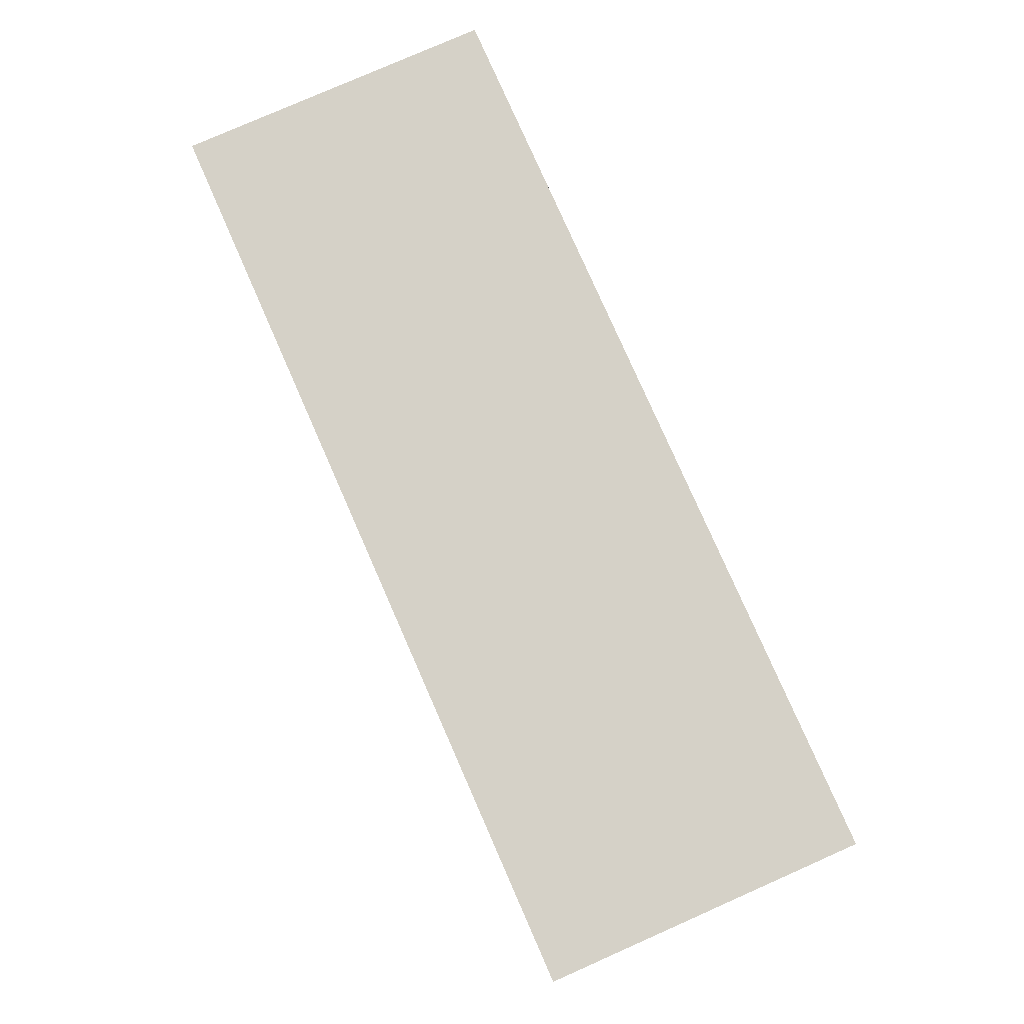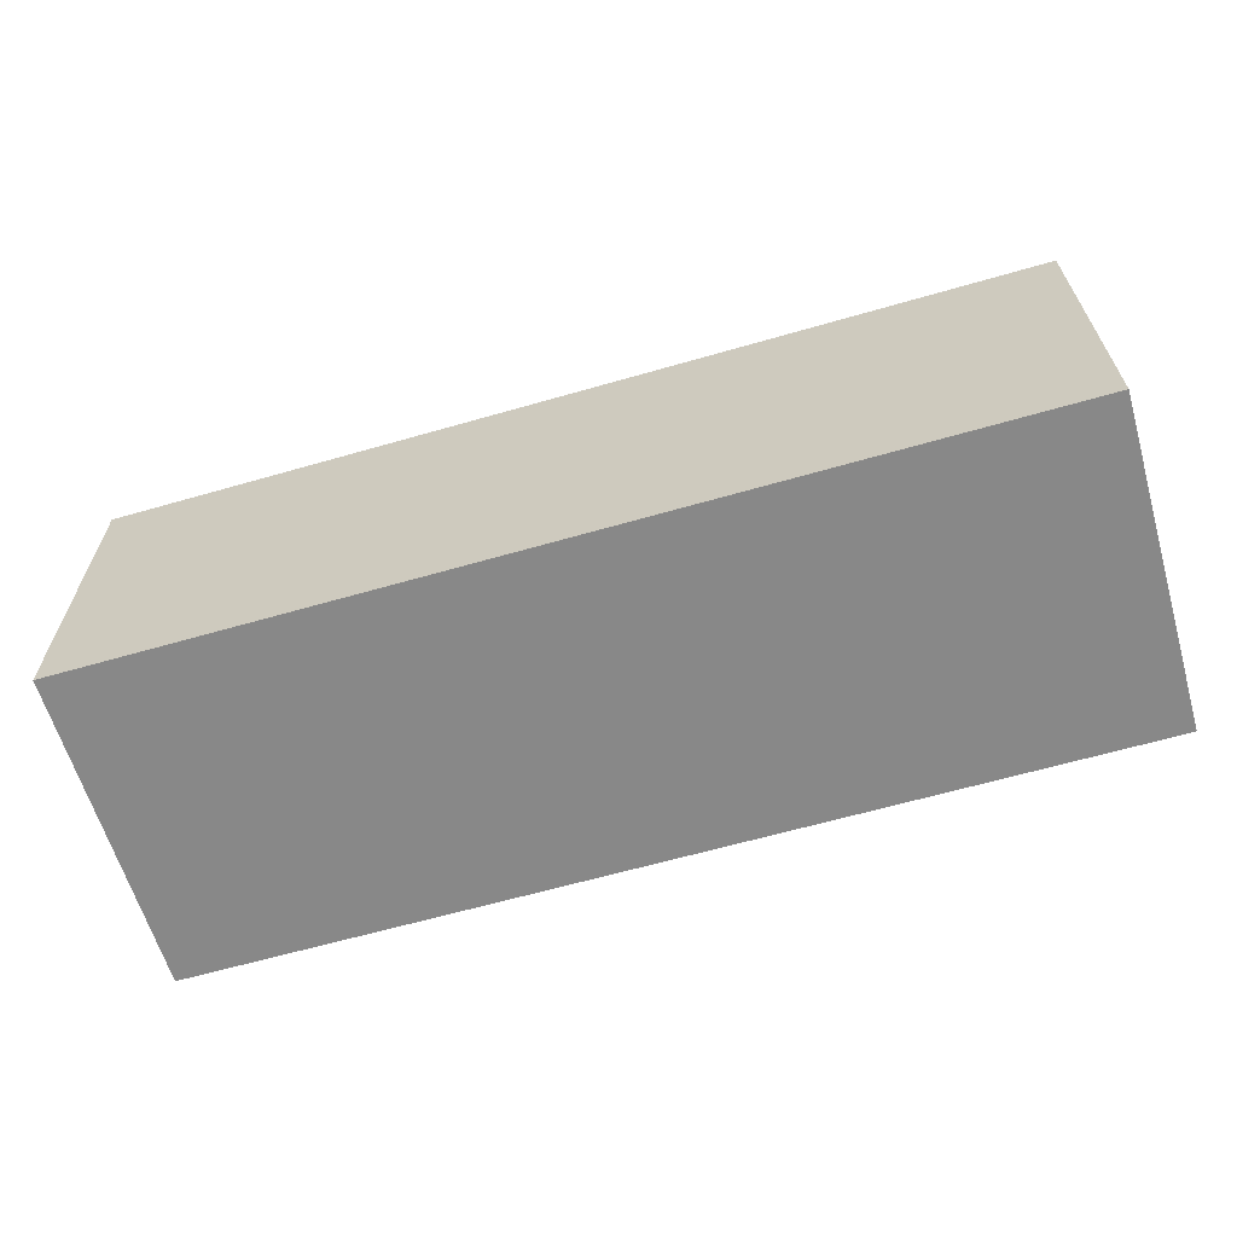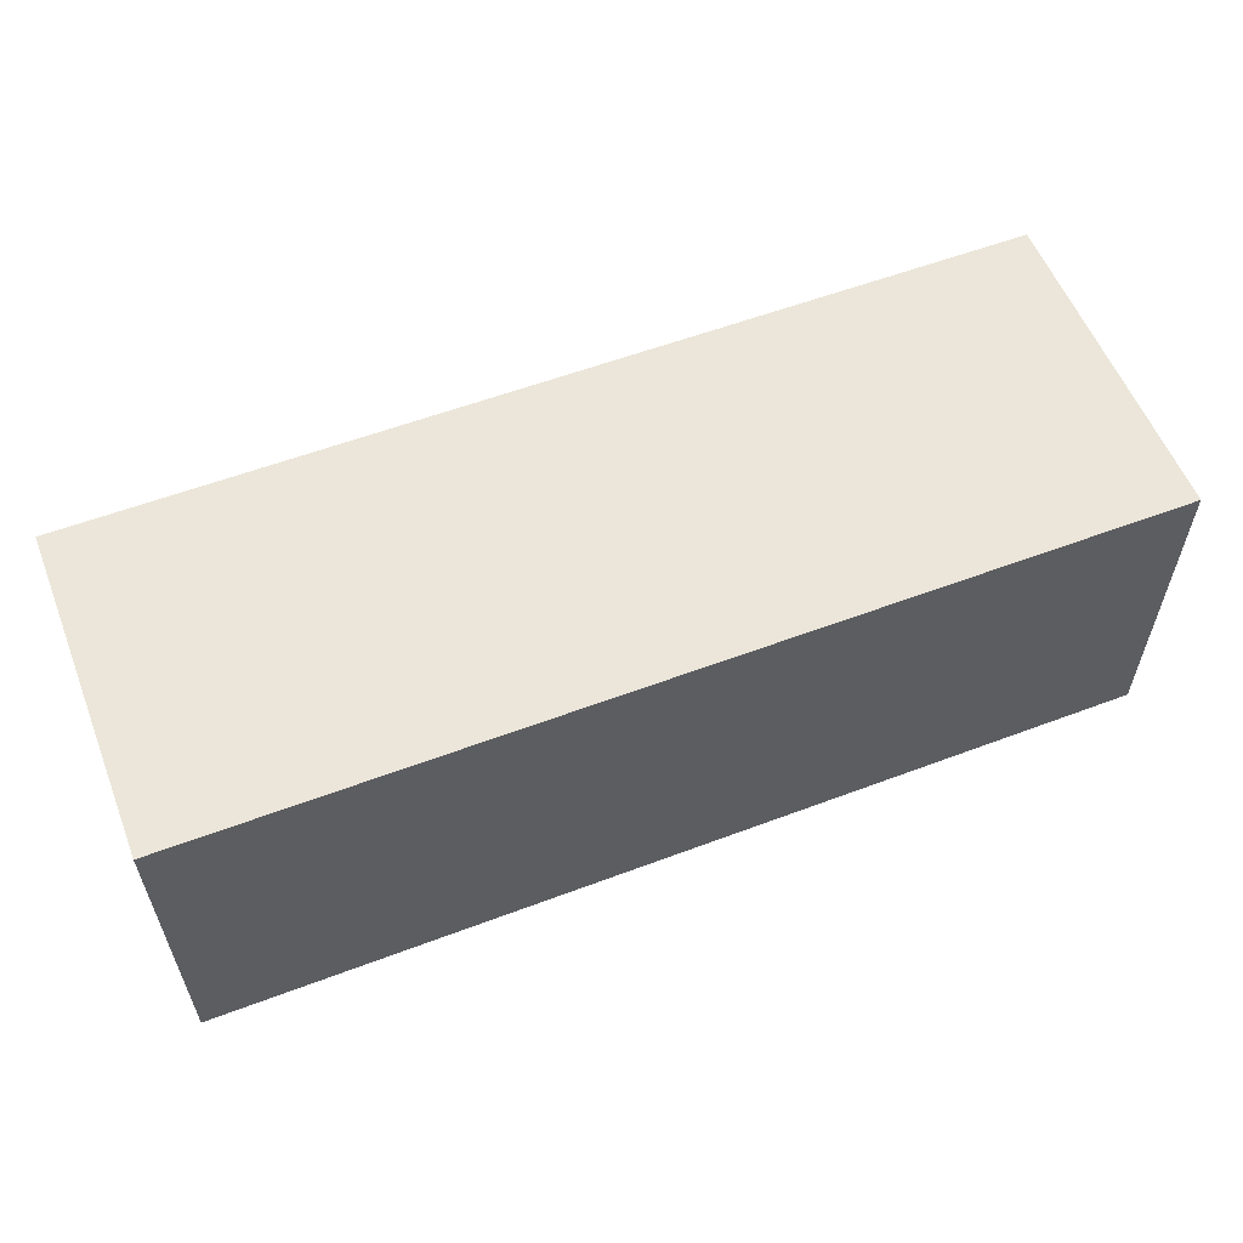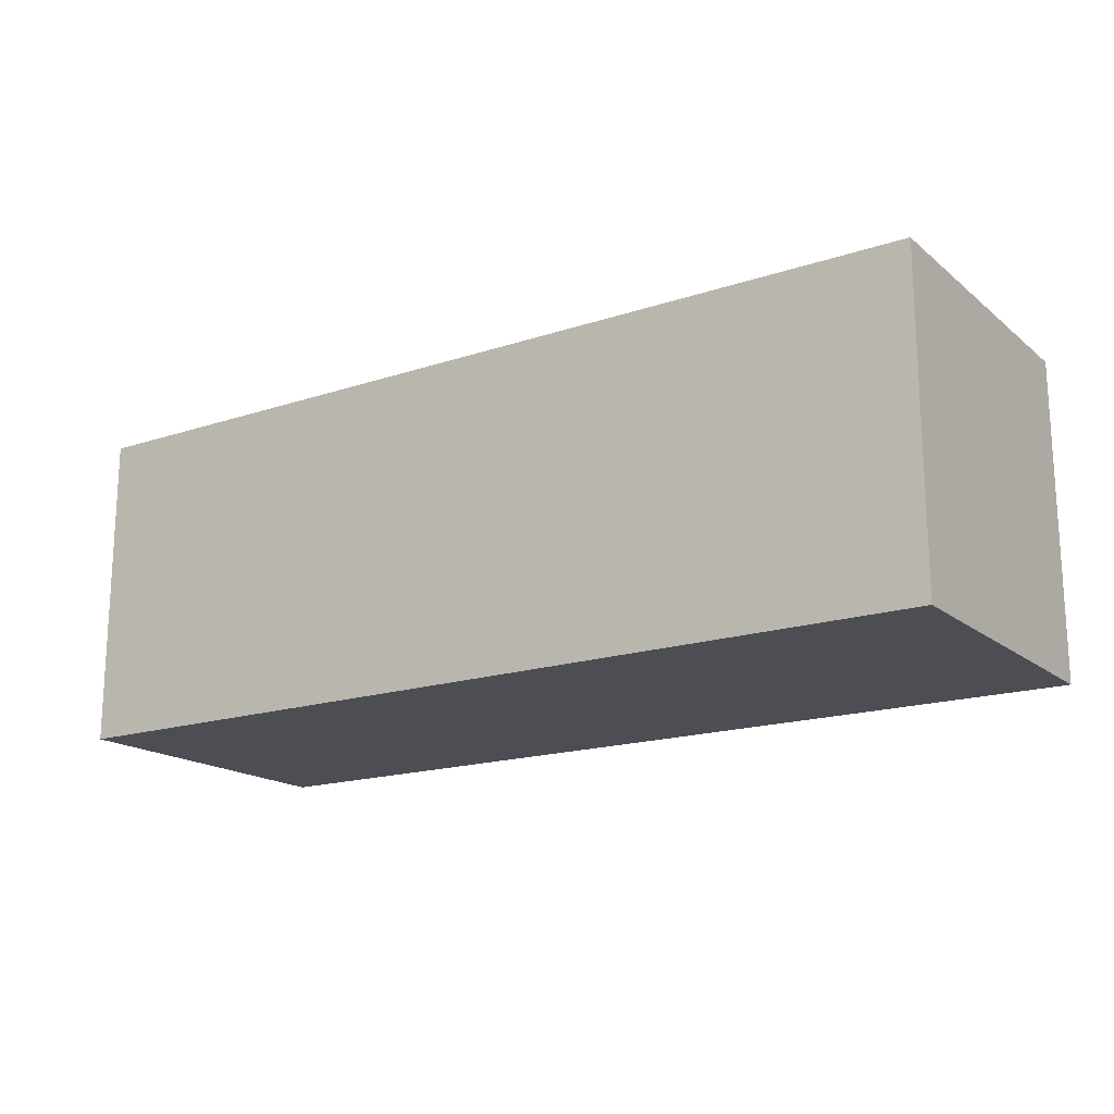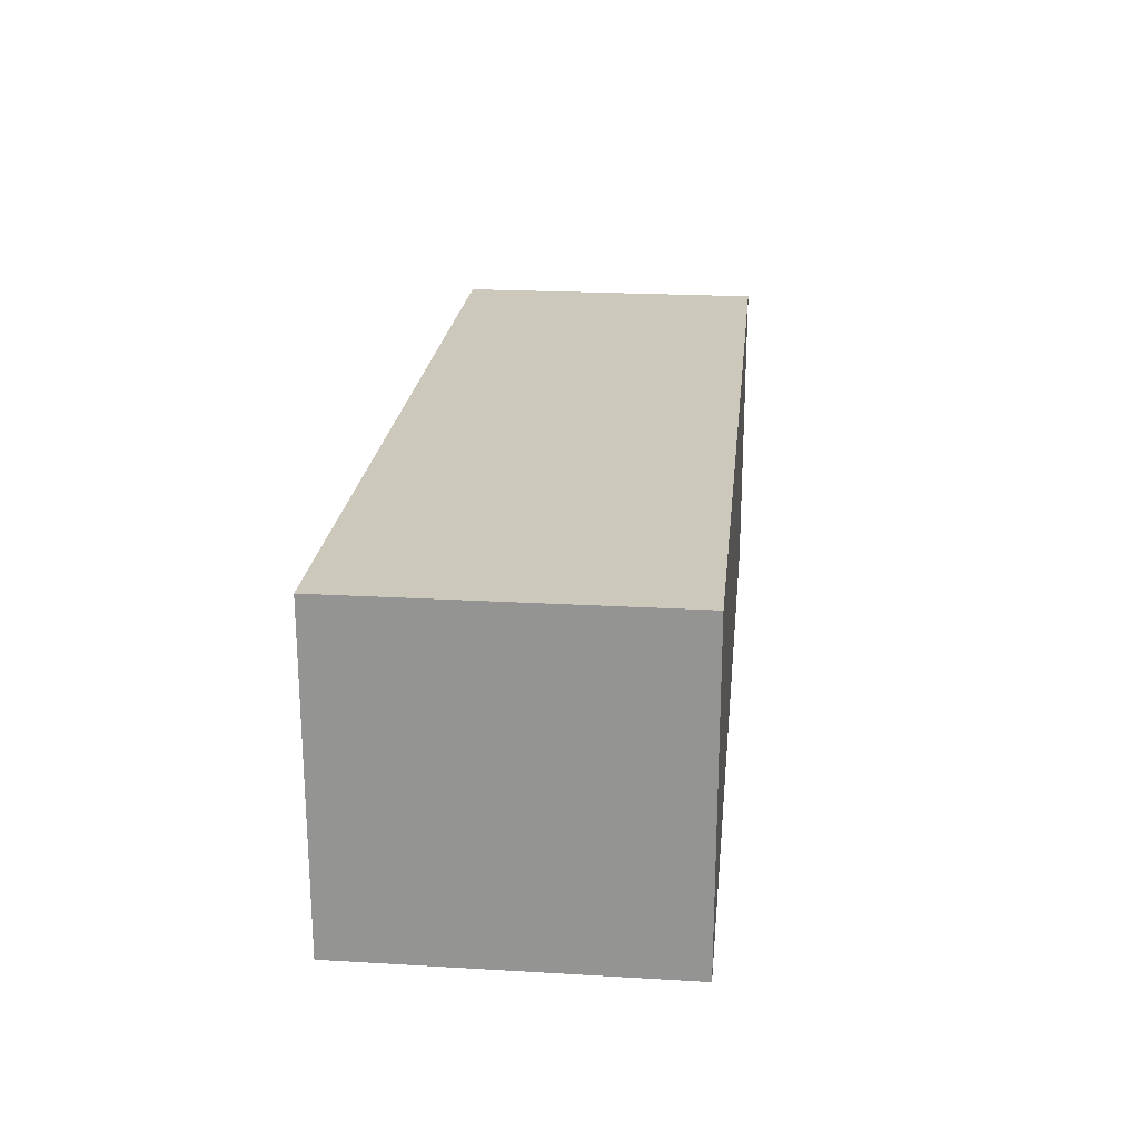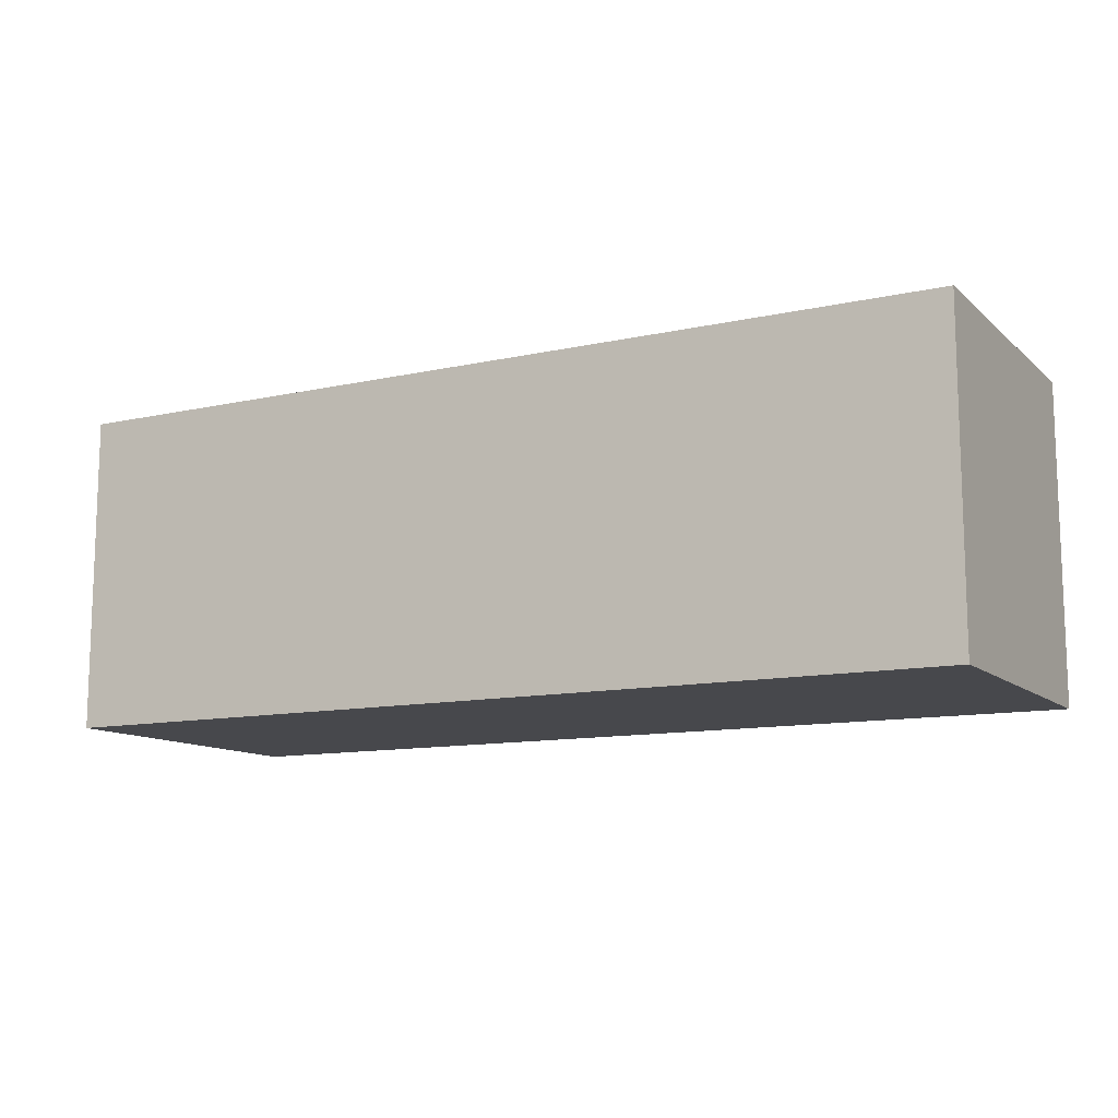
<metadata>
{"format":"obj","ext":"obj","renderer":"f3d","projection":"perspective","resolution":1024,"background":"white","views":[{"elev":79.3,"azim":66.2,"up":"+Z"},{"elev":-62.8,"azim":-163.7,"up":"+Z"},{"elev":57.4,"azim":158.6,"up":"+Z"},{"elev":-17.3,"azim":33.4,"up":"+Y"},{"elev":22.1,"azim":-84.2,"up":"+Z"},{"elev":-11.6,"azim":-151.8,"up":"+Y"}]}
</metadata>
<code>
o CatCube - 23x8x8
v 11.5 4 -4
v 11.5 -4 -4
v 11.5 4 4
v 11.5 -4 4
v -11.5 4 -4
v -11.5 -4 -4
v -11.5 4 4
v -11.5 -4 4
f 1 5 7 3
f 4 3 7 8
f 8 7 5 6
f 6 2 4 8
f 2 1 3 4
f 6 5 1 2

</code>
